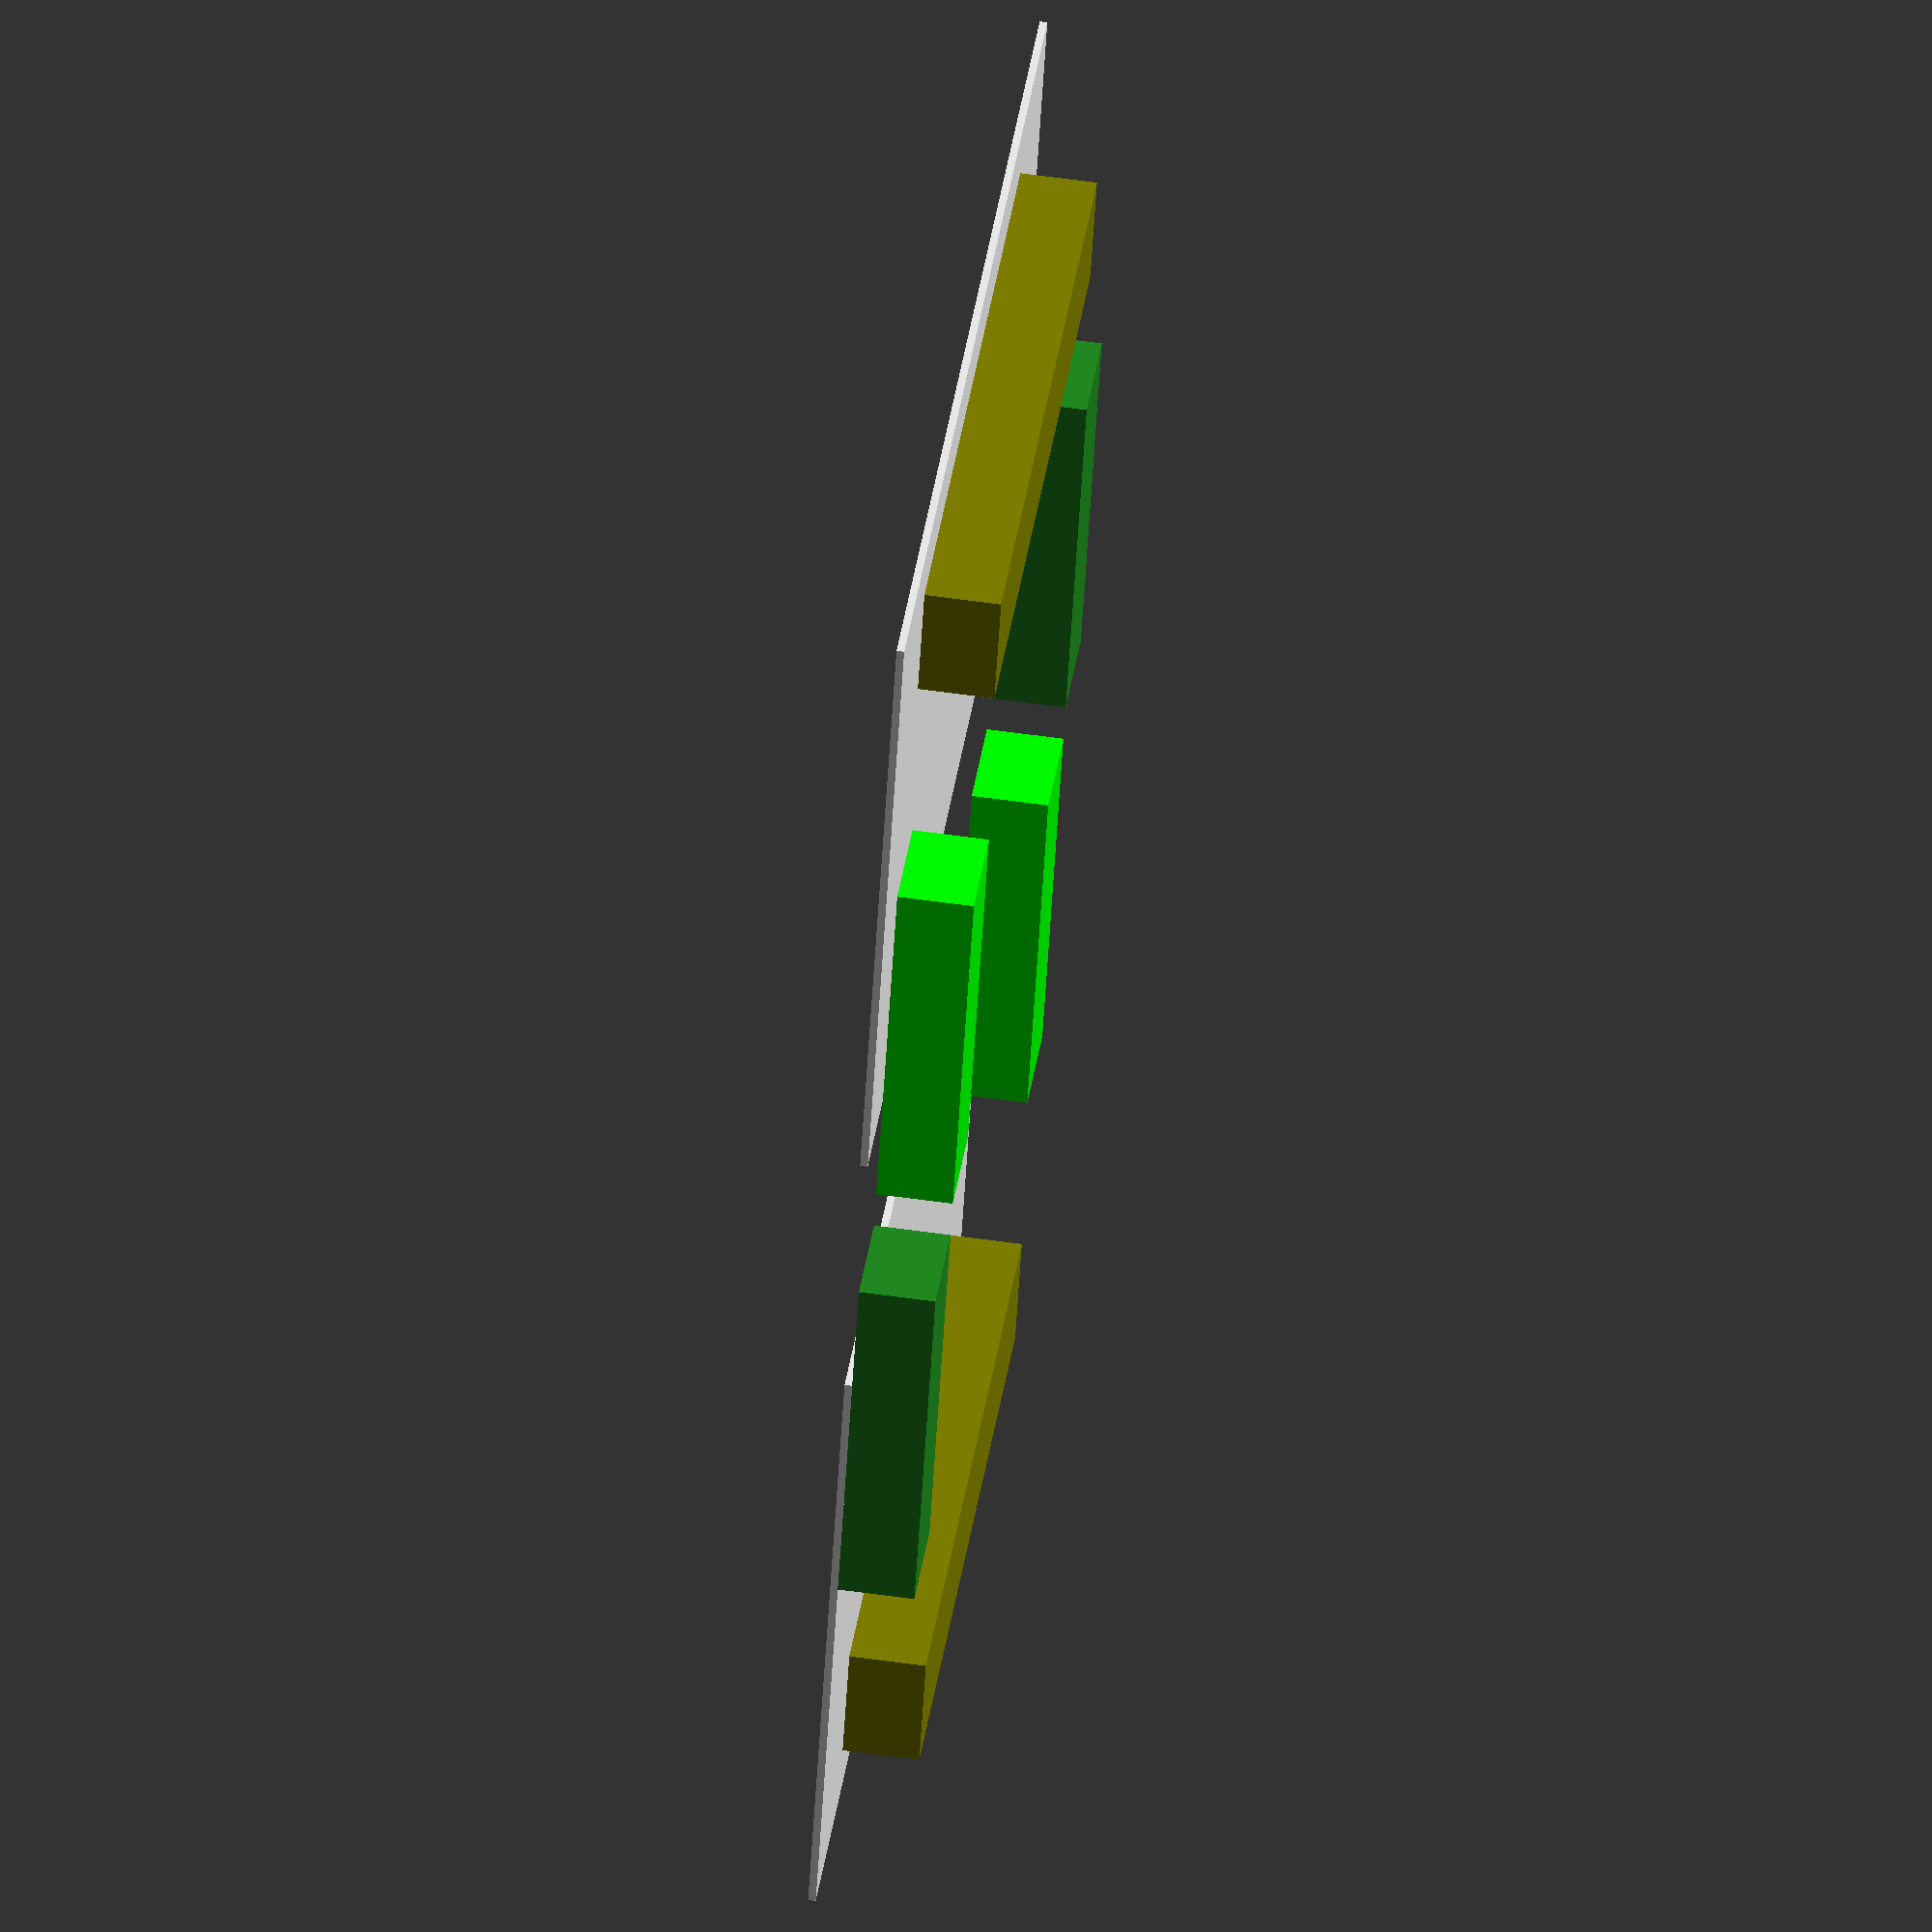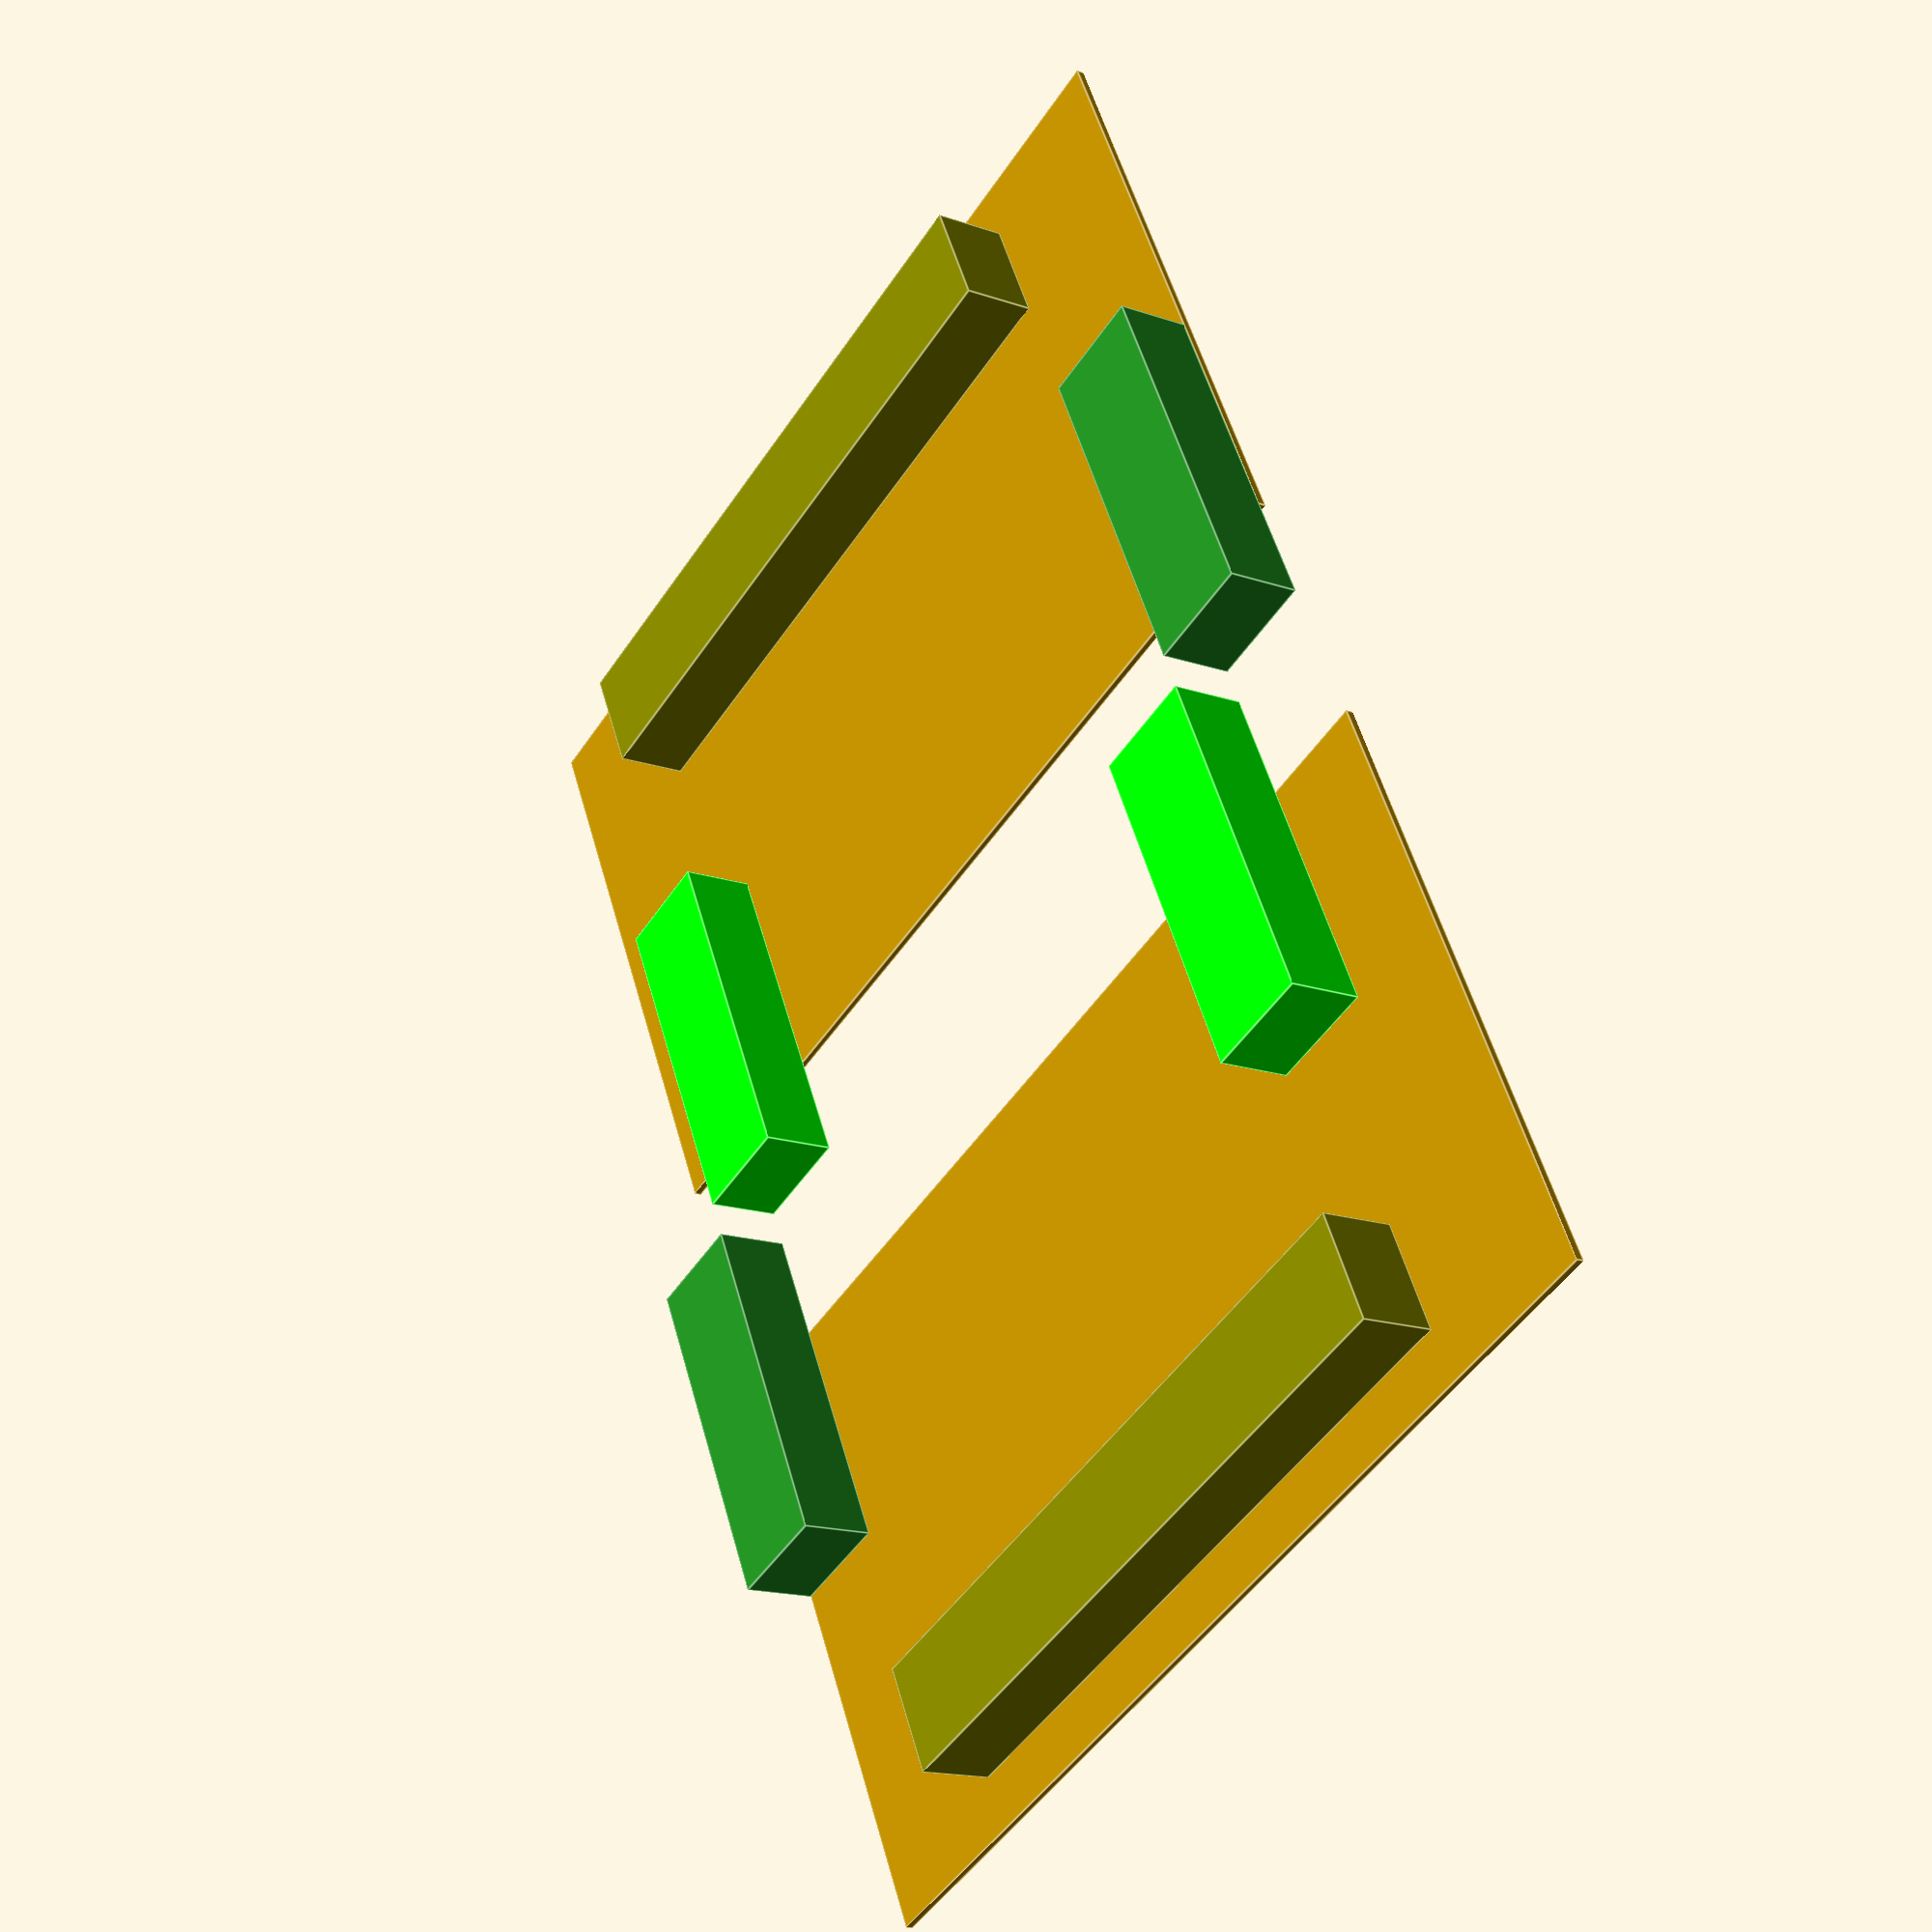
<openscad>
// Schweißtisch geschlossen

vkr_h=40;
vkr_l=380;
vkr_b=60;

p_h=4;
p_l=567;
p_b=329;

clear=1;
dist=140;

module mod() {
    // 1. bar
    color( "Olive", 1.0 ) {
        translate([0.5*vkr_b,(p_l-vkr_l)/2]) {
            cube([vkr_b,vkr_l,vkr_h], 0);
        };
    };

    // 2. bar
    translate([p_b-vkr_l/2+vkr_b,vkr_b,0]) {
        color( "Lime", 1.0 ) {
            cube([vkr_l/2,vkr_b,vkr_h], 0);
        };
    };

    // 3. bar
    translate([p_b-vkr_l/2+vkr_b,p_l-vkr_b,0]) {
        color( "ForestGreen", 1.0 ) {
            cube([vkr_l/2,vkr_b,vkr_h], 0);
        };
    };
    

    // Plate
    translate([0,0,-p_h]) {
        cube([p_b,p_l,p_h], 0);
    };
};


mod();

translate([p_b*2+dist,p_l,0]) {
    rotate(a=180, v=[0,0,1]){
        mod();
    };
};


</openscad>
<views>
elev=120.7 azim=113.7 roll=261.8 proj=o view=solid
elev=196.1 azim=63.6 roll=125.8 proj=p view=edges
</views>
